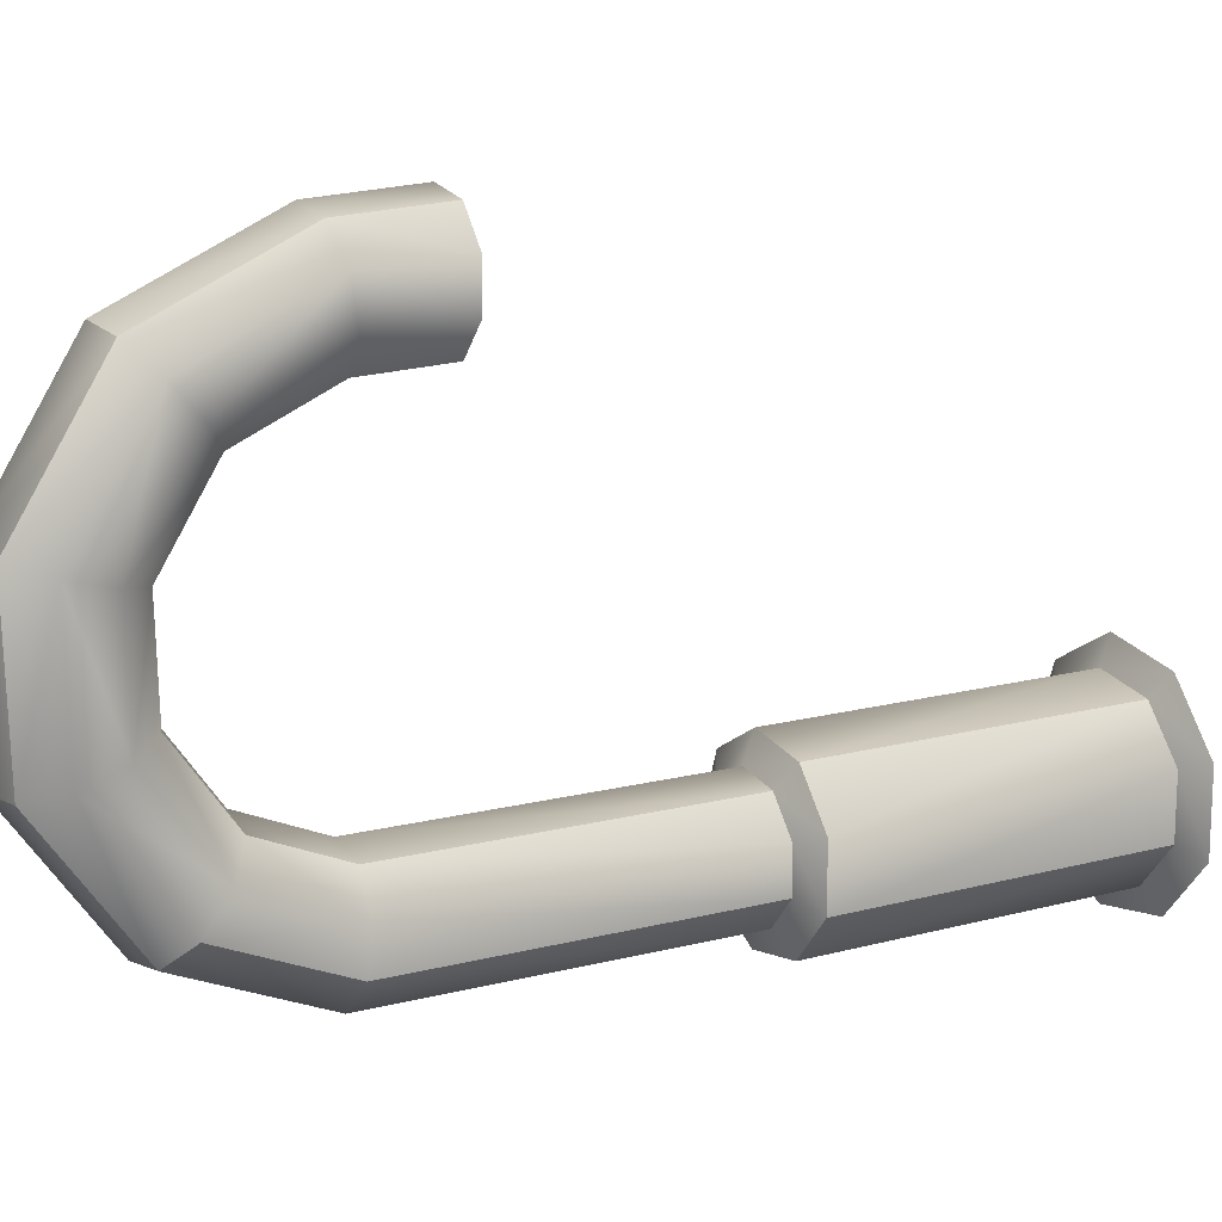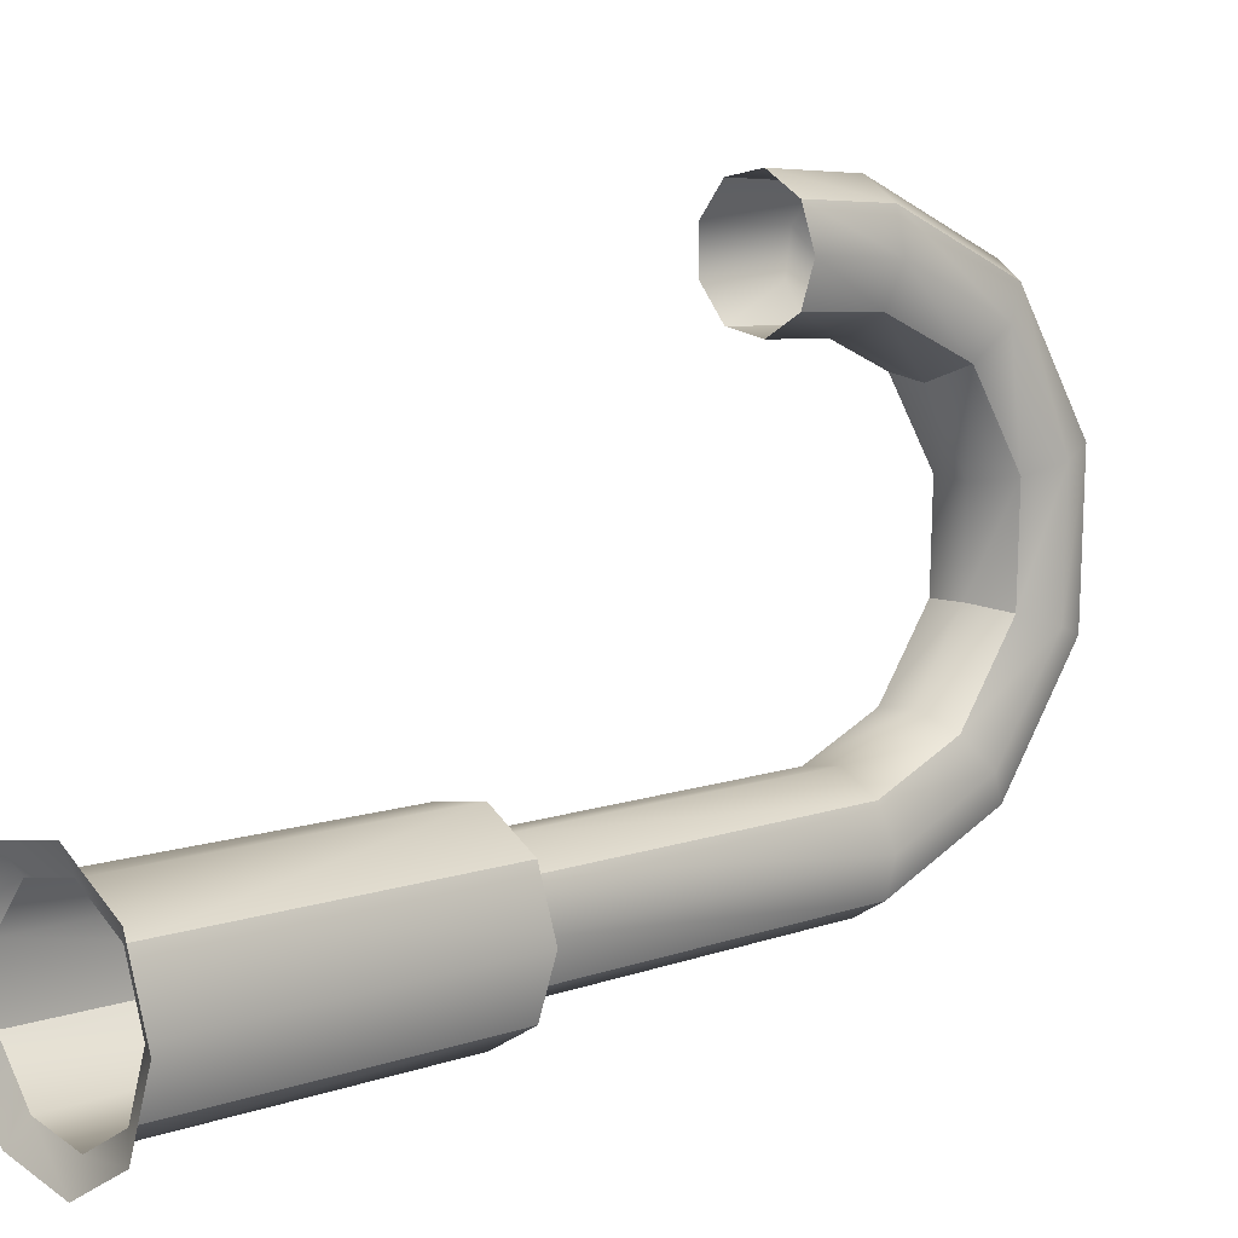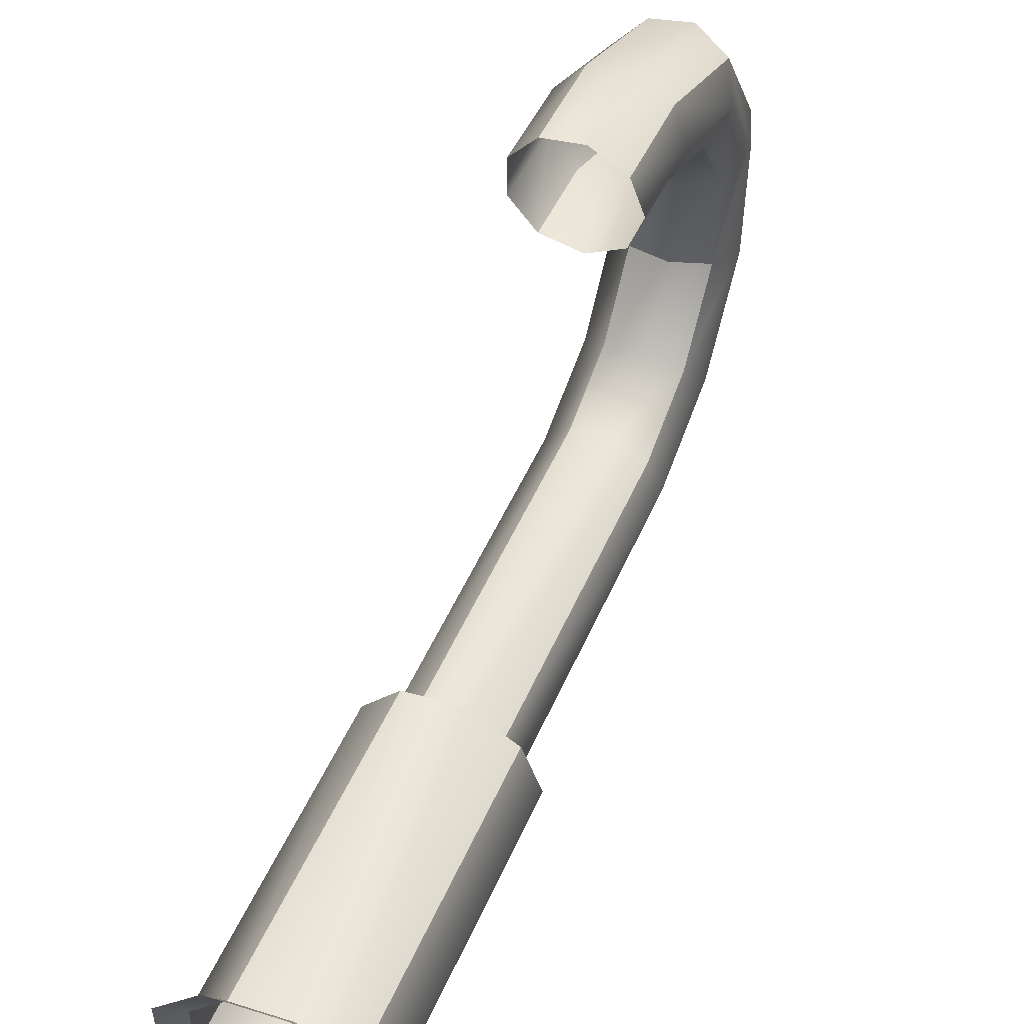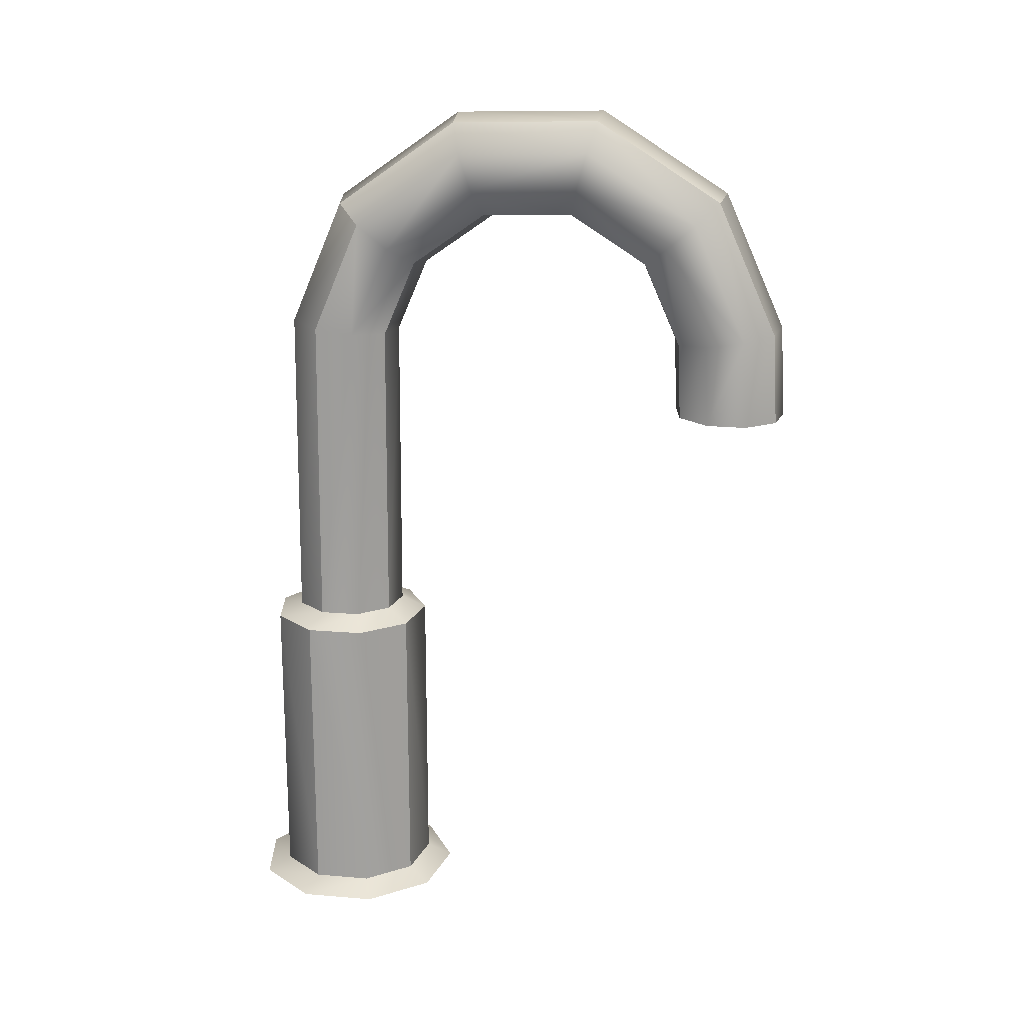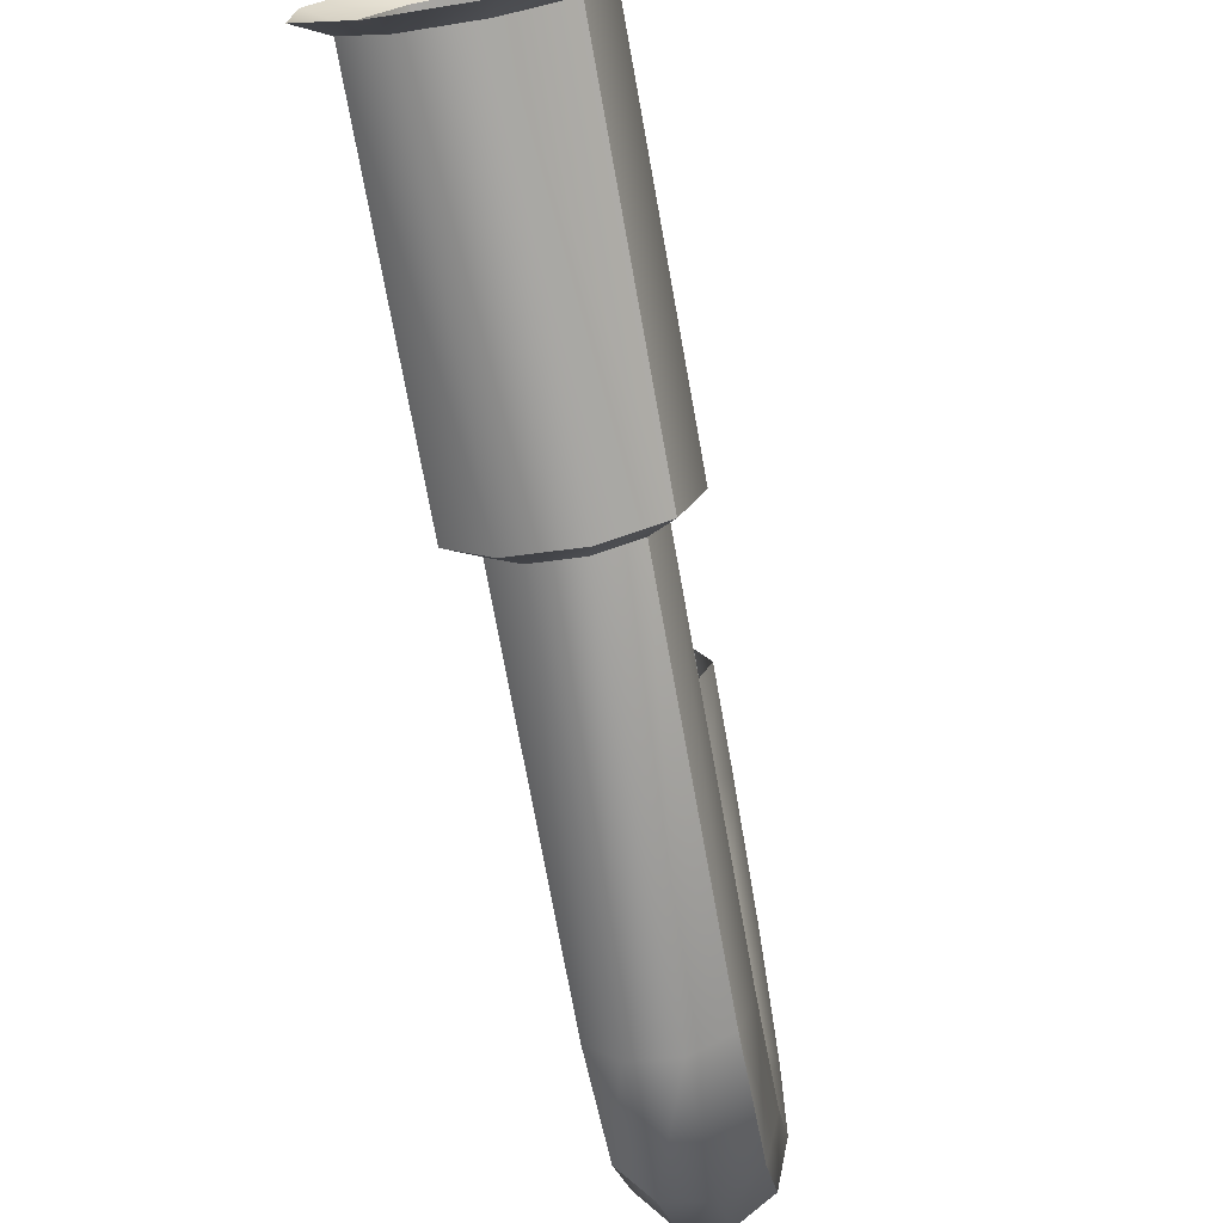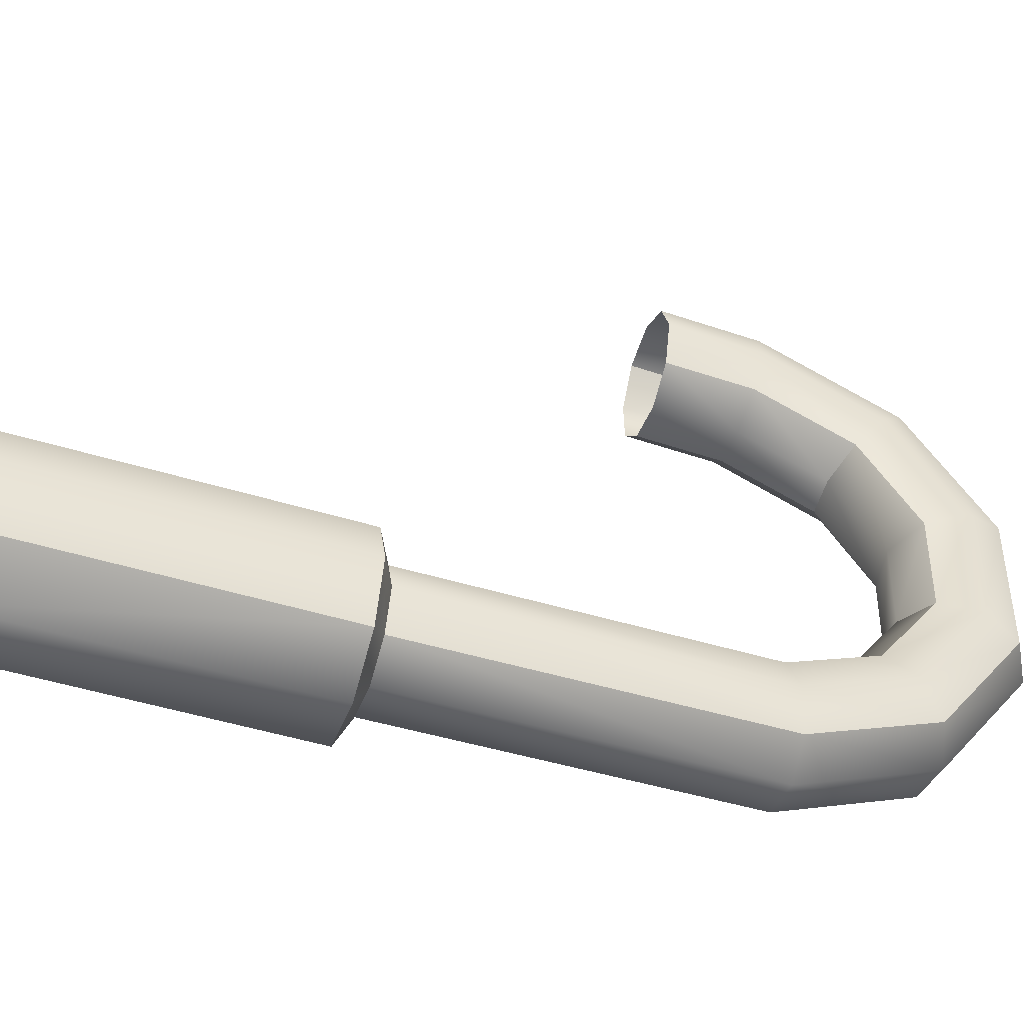
<metadata>
{"format":"obj","ext":"obj","renderer":"f3d","projection":"perspective","resolution":1024,"background":"white","views":[{"elev":14.8,"azim":-120.0,"up":"+Z"},{"elev":9.3,"azim":48.4,"up":"+Z"},{"elev":51.3,"azim":23.4,"up":"+Z"},{"elev":18.2,"azim":-80.7,"up":"+Y"},{"elev":-72.7,"azim":10.2,"up":"+Z"},{"elev":-49.7,"azim":71.4,"up":"+Z"}]}
</metadata>
<code>
g GuestBedroom_TapMetal Instance
v 0.03985 0.7536 0.1977
v 0.03356 0.8515 0.1804
v 0.03356 0.7536 0.1804
v 0.03985 0.8515 0.1977
v 0.03355 0.8515 0.215
v 0.03355 0.7536 0.215
v 0.03356 0.8515 0.1804
v 0.01761 0.7536 0.1712
v 0.03356 0.7536 0.1804
v 0.01761 0.8515 0.1712
v -0.0005131 0.7536 0.1744
v -0.0005131 0.8515 0.1744
v -0.01234 0.7536 0.1885
v -0.01234 0.8515 0.1885
v -0.01234 0.8515 0.1885
v -0.01234 0.7536 0.2069
v -0.01234 0.7536 0.1885
v -0.01234 0.8515 0.2069
v -0.0005131 0.7536 0.221
v -0.0005131 0.8515 0.221
v -0.0005131 0.8515 0.221
v 0.01761 0.7536 0.2242
v -0.0005131 0.7536 0.221
v 0.01761 0.8515 0.2242
v 0.03355 0.7536 0.215
v 0.03355 0.8515 0.215
v 0.03163 0.8555 0.1977
v 0.02726 0.9598 0.1867
v 0.02726 0.8555 0.1857
v 0.03163 0.9583 0.1985
v 0.02726 0.8555 0.2097
v 0.02726 0.9984 0.2032
v 0.02726 0.9568 0.2104
v 0.03163 0.9911 0.2125
v 0.02726 1.025 0.2405
v 0.02726 0.9838 0.2219
v 0.03163 1.014 0.2443
v 0.02726 1.026 0.2862
v 0.02726 1.002 0.248
v 0.03163 1.014 0.2831
v 0.02726 1.001 0.3249
v 0.02726 1.003 0.2799
v 0.03163 0.9937 0.3159
v 0.02726 0.9602 0.3433
v 0.02726 0.986 0.3069
v 0.03163 0.9585 0.3315
v 0.02726 0.9307 0.3449
v 0.02726 0.9569 0.3197
v 0.03163 0.9308 0.3329
v 0.02726 0.931 0.3209
v 0.003594 0.8555 0.1815
v -0.004627 0.9591 0.1922
v -0.004627 0.8555 0.1913
v 0.003594 0.9603 0.1825
v -0.004627 0.995 0.2075
v 0.01619 0.8555 0.1793
v 0.003592 1.001 0.1999
v 0.01619 0.9605 0.1803
v 0.02726 0.8555 0.1857
v 0.02726 0.9598 0.1867
v 0.01619 1.002 0.1982
v 0.003594 1.029 0.2392
v 0.02726 0.9984 0.2032
v 0.01619 1.031 0.2385
v 0.02726 1.025 0.2405
v -0.004627 0.8555 0.2041
v 0.003592 0.9563 0.2145
v 0.003594 0.8555 0.2139
v -0.004627 0.9575 0.2048
v -0.004627 0.8555 0.1913
v -0.004627 0.9591 0.1922
v 0.003592 0.9813 0.2252
v -0.004627 0.995 0.2075
v -0.004626 0.9873 0.2175
v 0.003594 0.9983 0.2493
v -0.004627 1.02 0.2423
v 0.003592 1.001 0.1999
v 0.003594 1.029 0.2392
v -0.004627 1.008 0.2462
v 0.003592 0.9991 0.2788
v -0.004627 1.021 0.2847
v 0.003592 1.03 0.2873
v -0.004627 1.008 0.2814
v 0.003592 0.9833 0.3037
v -0.004627 0.9979 0.3207
v 0.003592 1.004 0.328
v -0.004627 0.9896 0.3111
v 0.003594 0.9563 0.3156
v -0.004627 0.9594 0.3378
v 0.003594 0.9608 0.3474
v -0.004627 0.9577 0.3253
v 0.003594 0.931 0.3167
v -0.004627 0.9309 0.3265
v -0.004627 0.9308 0.3393
v 0.003592 0.9307 0.3491
v 0.01619 0.8555 0.2161
v 0.02726 0.9568 0.2104
v 0.02726 0.8555 0.2097
v 0.01619 0.9561 0.2167
v 0.003594 0.8555 0.2139
v 0.02726 0.9838 0.2219
v 0.003592 0.9563 0.2145
v 0.01619 0.98 0.2269
v 0.02726 1.002 0.248
v 0.003592 0.9813 0.2252
v 0.01619 0.9962 0.25
v 0.003594 0.9983 0.2493
v 0.01619 1.031 0.2385
v 0.003592 1.03 0.2873
v 0.003594 1.029 0.2392
v 0.01619 1.032 0.2879
v 0.02726 1.025 0.2405
v 0.003592 1.004 0.328
v 0.02726 1.026 0.2862
v 0.01619 1.006 0.3297
v 0.02726 1.001 0.3249
v 0.01619 0.9962 0.25
v 0.02726 1.003 0.2799
v 0.02726 1.002 0.248
v 0.01619 0.9969 0.2782
v 0.003594 0.9983 0.2493
v 0.02726 0.986 0.3069
v 0.003592 0.9991 0.2788
v 0.01619 0.9818 0.3021
v 0.003592 0.9833 0.3037
v 0.01619 1.006 0.3297
v 0.003594 0.9608 0.3474
v 0.003592 1.004 0.328
v 0.01619 0.9611 0.3496
v 0.02726 1.001 0.3249
v 0.003592 0.9307 0.3491
v 0.02726 0.9602 0.3433
v 0.01619 0.9306 0.3513
v 0.02726 0.9307 0.3449
v 0.01619 0.9818 0.3021
v 0.02726 0.9569 0.3197
v 0.02726 0.986 0.3069
v 0.01619 0.956 0.3135
v 0.003592 0.9833 0.3037
v 0.02726 0.931 0.3209
v 0.003594 0.9563 0.3156
v 0.01619 0.931 0.3145
v 0.003594 0.931 0.3167
v 0.04806 0.7496 0.1977
v 0.03985 0.7536 0.1977
v 0.03356 0.7536 0.1804
v 0.03984 0.7496 0.1751
v 0.03984 0.7496 0.2203
v 0.01761 0.7536 0.1712
v 0.03355 0.7536 0.215
v 0.01904 0.7496 0.1631
v 0.01904 0.7496 0.2323
v -0.0005131 0.7536 0.1744
v 0.01761 0.7536 0.2242
v -0.004618 0.7496 0.1673
v -0.004618 0.7496 0.2281
v -0.01234 0.7536 0.1885
v -0.0005131 0.7536 0.221
v -0.02006 0.7496 0.1857
v -0.02006 0.7496 0.2097
v -0.01234 0.7536 0.2069
v 0.03985 0.8515 0.1977
v 0.03163 0.8555 0.1977
v 0.02726 0.8555 0.1857
v 0.03356 0.8515 0.1804
v 0.03355 0.8515 0.215
v 0.01619 0.8555 0.1793
v 0.02726 0.8555 0.2097
v 0.01761 0.8515 0.1712
v 0.01761 0.8515 0.2242
v 0.003594 0.8555 0.1815
v 0.01619 0.8555 0.2161
v -0.0005131 0.8515 0.1744
v -0.0005131 0.8515 0.221
v -0.004627 0.8555 0.1913
v 0.003594 0.8555 0.2139
v -0.01234 0.8515 0.1885
v -0.01234 0.8515 0.2069
v -0.004627 0.8555 0.2041
f 2 1 3
f 4 1 2
f 4 5 1
f 1 5 6
f 8 7 9
f 10 7 8
f 11 10 8
f 12 10 11
f 13 12 11
f 14 12 13
f 16 15 17
f 18 15 16
f 19 18 16
f 20 18 19
f 22 21 23
f 24 21 22
f 25 24 22
f 26 24 25
f 28 27 29
f 30 27 28
f 30 31 27
f 32 30 28
f 33 31 30
f 34 30 32
f 34 33 30
f 35 34 32
f 36 33 34
f 37 34 35
f 37 36 34
f 38 37 35
f 39 36 37
f 40 37 38
f 40 39 37
f 41 40 38
f 42 39 40
f 43 40 41
f 43 42 40
f 44 43 41
f 45 42 43
f 46 43 44
f 46 45 43
f 44 47 46
f 48 45 46
f 46 47 49
f 46 49 48
f 48 49 50
f 52 51 53
f 54 51 52
f 55 54 52
f 54 56 51
f 57 54 55
f 58 56 54
f 57 58 54
f 58 59 56
f 60 59 58
f 61 58 57
f 61 60 58
f 62 61 57
f 63 60 61
f 64 61 62
f 64 63 61
f 65 63 64
f 67 66 68
f 69 66 67
f 69 70 66
f 71 70 69
f 72 69 67
f 69 73 71
f 74 69 72
f 74 73 69
f 75 74 72
f 74 76 73
f 76 77 73
f 78 77 76
f 79 74 75
f 79 76 74
f 80 79 75
f 81 78 76
f 79 81 76
f 82 78 81
f 83 79 80
f 83 81 79
f 84 83 80
f 85 82 81
f 83 85 81
f 86 82 85
f 87 83 84
f 87 85 83
f 88 87 84
f 89 86 85
f 87 89 85
f 90 86 89
f 91 87 88
f 91 89 87
f 88 92 91
f 91 92 93
f 91 93 89
f 89 93 94
f 89 94 90
f 90 94 95
f 97 96 98
f 99 96 97
f 99 100 96
f 101 99 97
f 102 100 99
f 103 99 101
f 103 102 99
f 104 103 101
f 105 102 103
f 106 103 104
f 106 105 103
f 107 105 106
f 109 108 110
f 111 108 109
f 111 112 108
f 113 111 109
f 114 112 111
f 115 111 113
f 115 114 111
f 116 114 115
f 118 117 119
f 120 117 118
f 120 121 117
f 122 120 118
f 123 121 120
f 124 120 122
f 124 123 120
f 125 123 124
f 127 126 128
f 129 126 127
f 129 130 126
f 127 131 129
f 132 130 129
f 129 131 133
f 129 133 132
f 132 133 134
f 136 135 137
f 138 135 136
f 138 139 135
f 136 140 138
f 141 139 138
f 138 140 142
f 138 142 141
f 141 142 143
f 145 144 146
f 146 144 147
f 145 148 144
f 146 147 149
f 150 148 145
f 149 147 151
f 150 152 148
f 149 151 153
f 154 152 150
f 153 151 155
f 154 156 152
f 153 155 157
f 158 156 154
f 157 155 159
f 158 160 156
f 157 159 161
f 161 160 158
f 161 159 160
f 163 162 164
f 164 162 165
f 163 166 162
f 164 165 167
f 168 166 163
f 167 165 169
f 168 170 166
f 167 169 171
f 172 170 168
f 171 169 173
f 172 174 170
f 171 173 175
f 176 174 172
f 175 173 177
f 176 178 174
f 175 177 179
f 179 178 176
f 179 177 178

</code>
